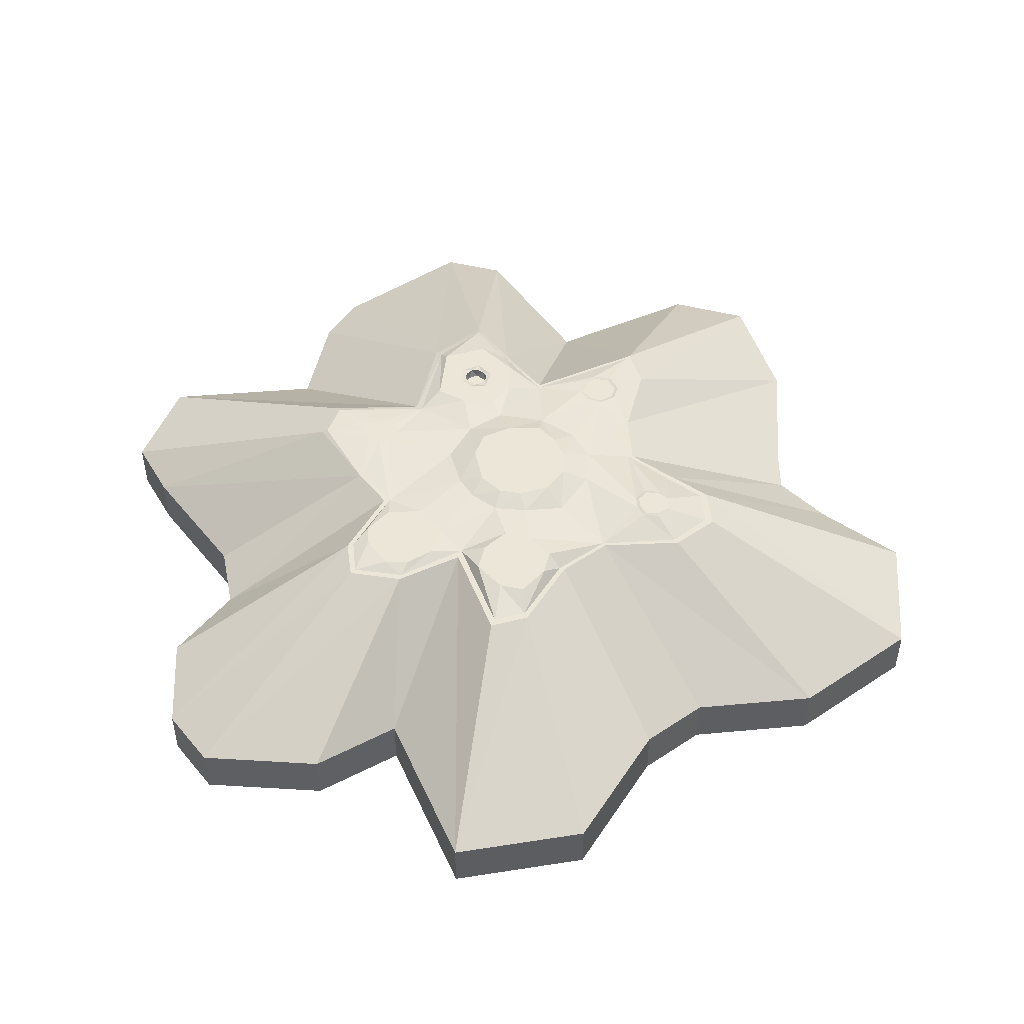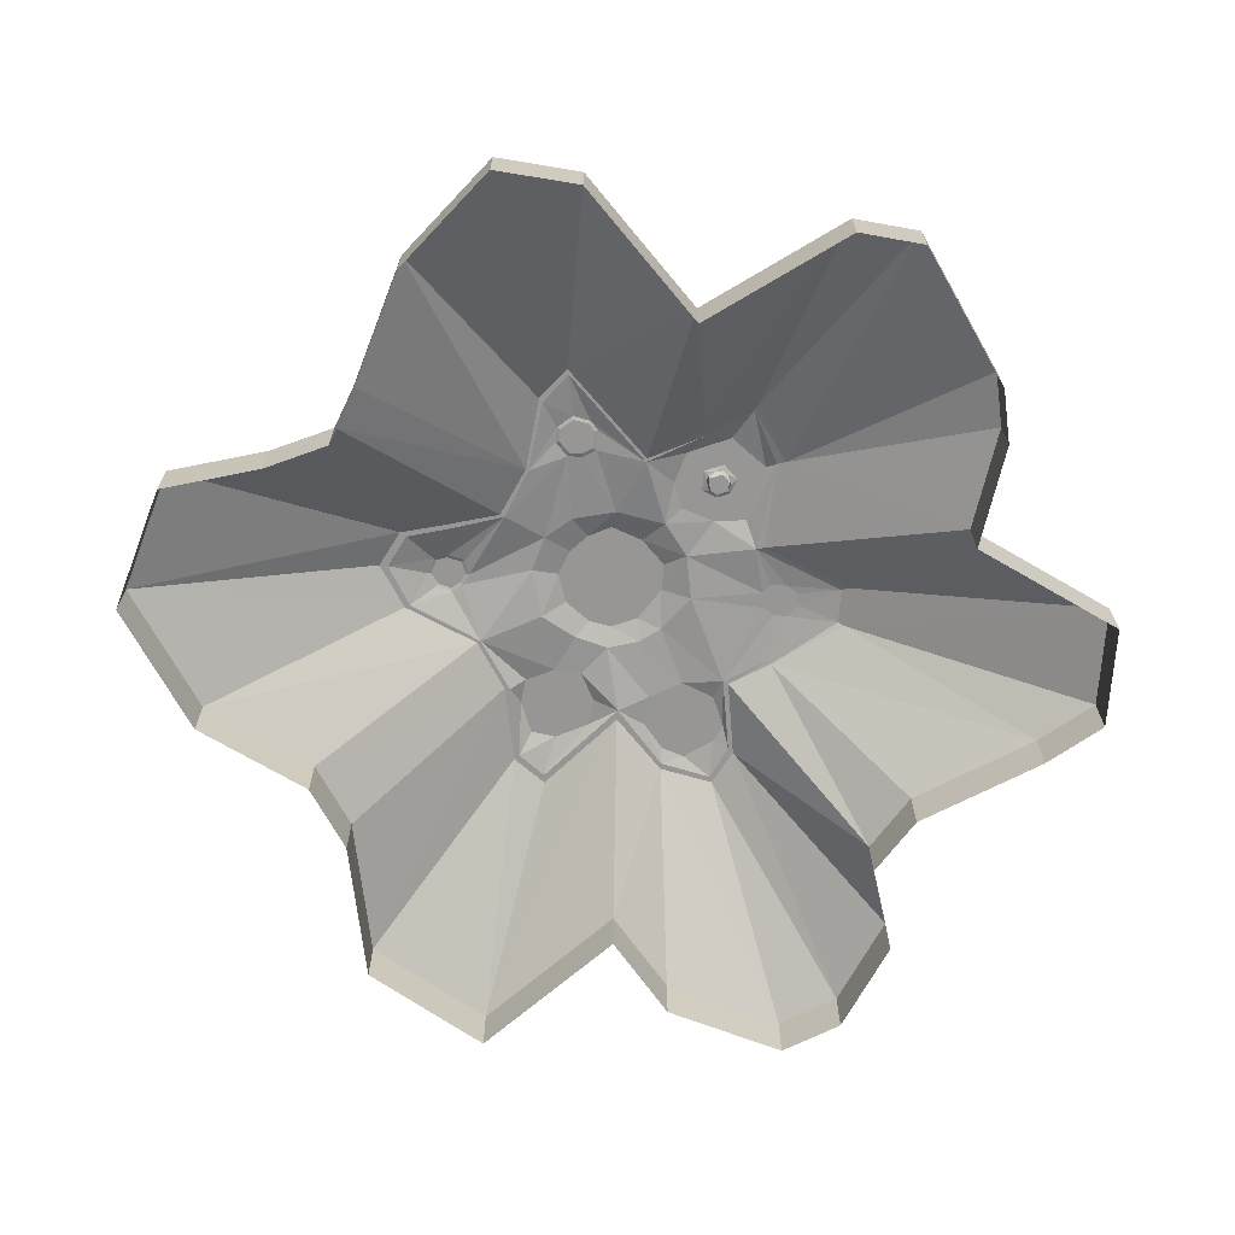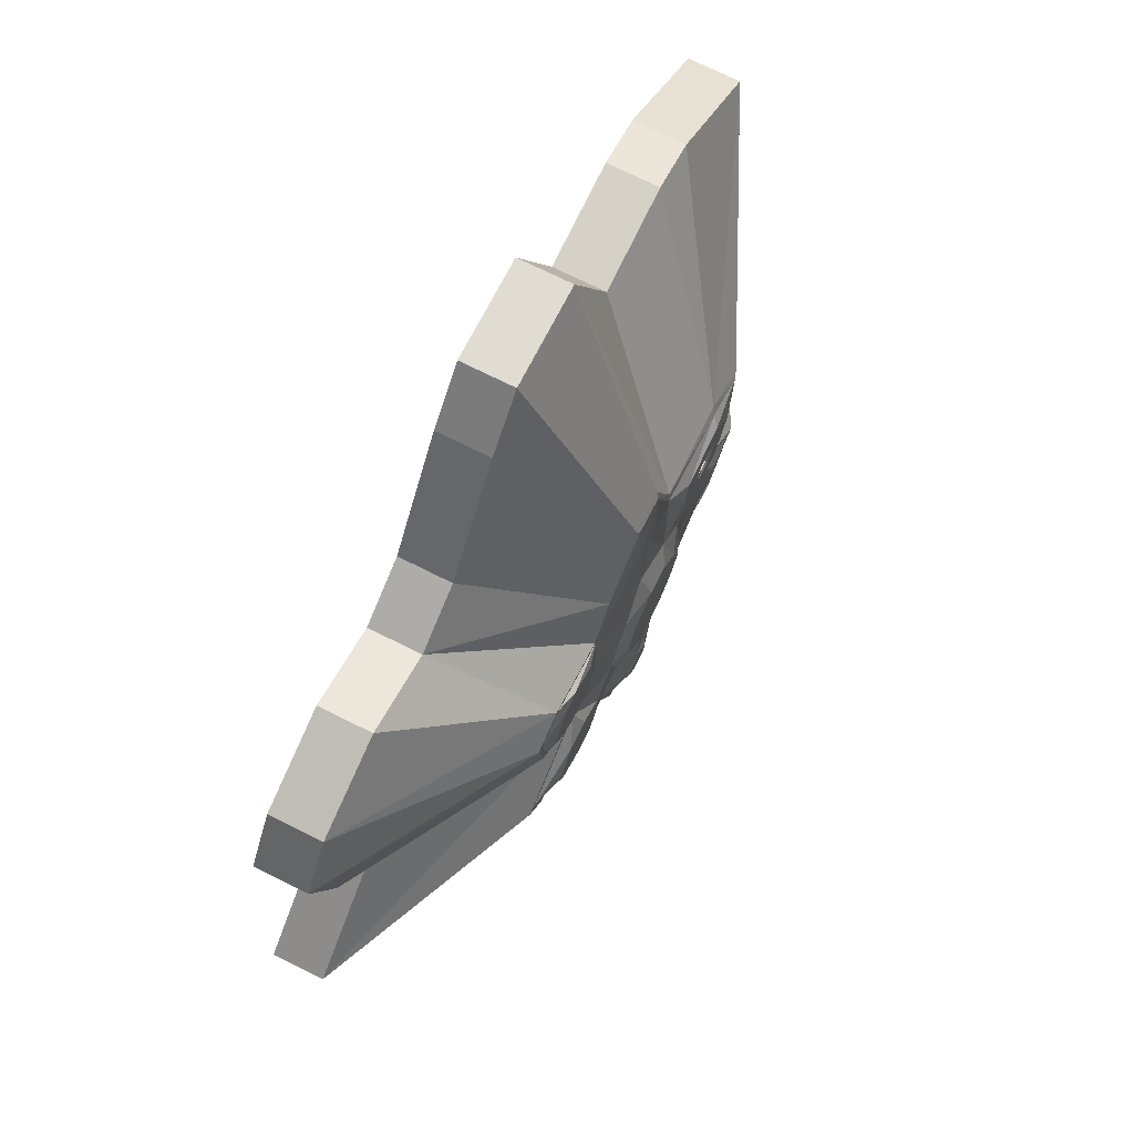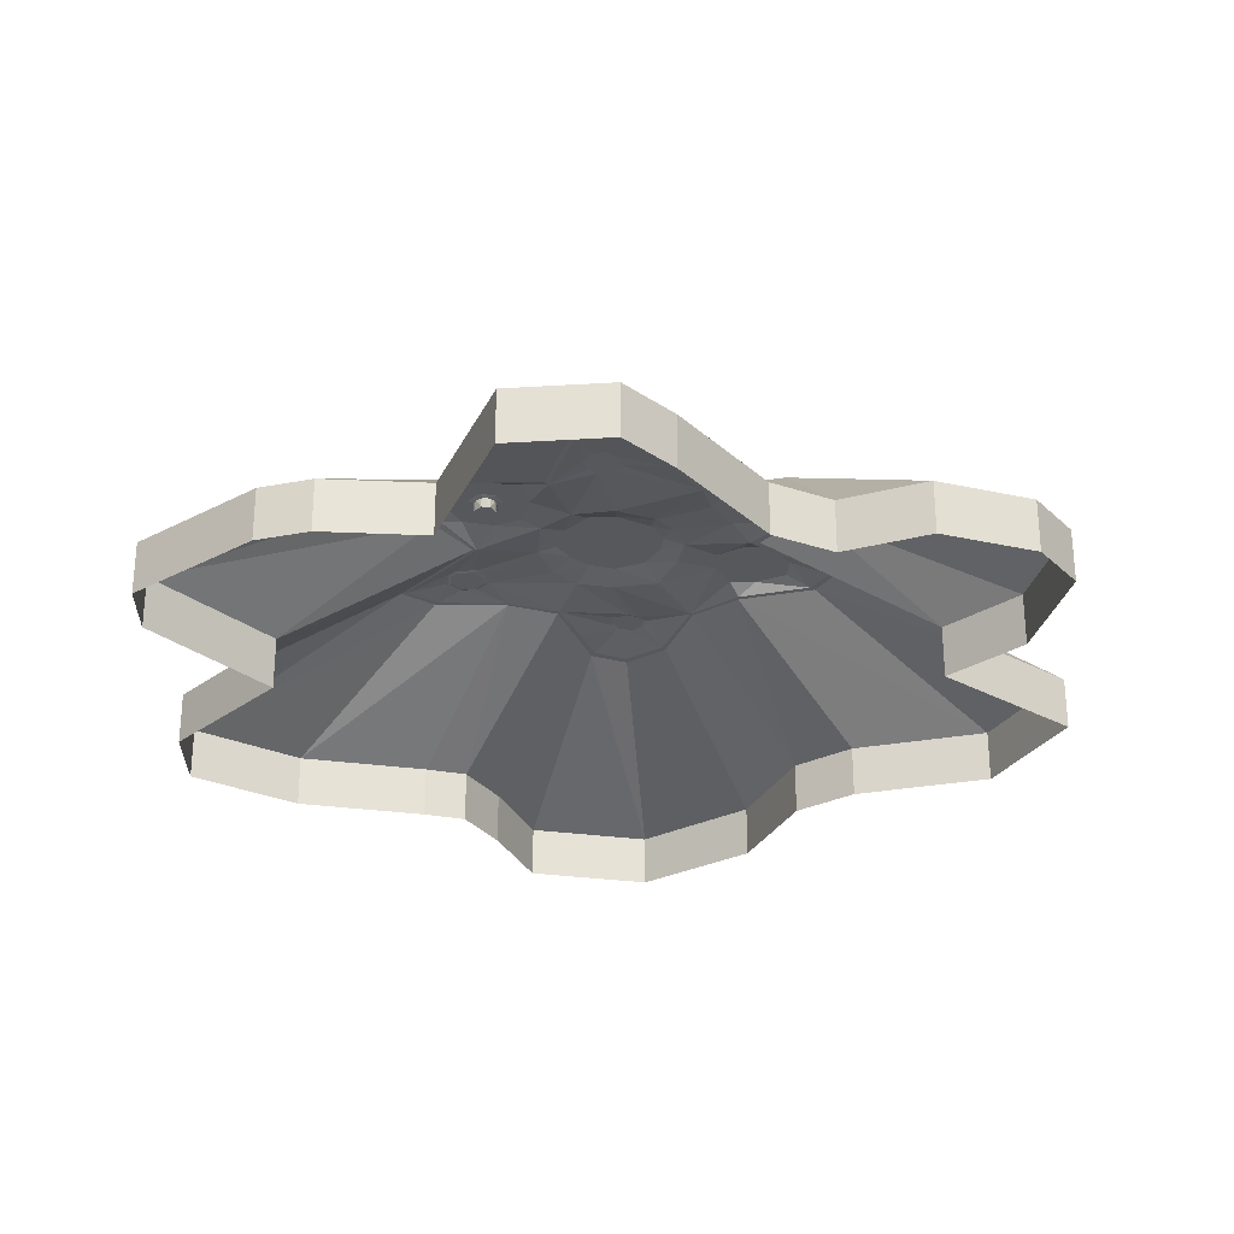
<metadata>
{"format":"obj","ext":"obj","renderer":"f3d","projection":"perspective","resolution":1024,"background":"white","views":[{"elev":49.0,"azim":107.8,"up":"+Y"},{"elev":-67.8,"azim":-97.4,"up":"+Y"},{"elev":72.9,"azim":116.5,"up":"+Z"},{"elev":-27.9,"azim":1.7,"up":"+Y"}]}
</metadata>
<code>
v  -345.9 550 -1.794e+04
v  62.75 550 -1.792e+04
v  -306.5 574.5 -1.8e+04
v  -861.4 -514 -1.557e+04
v  -663.5 550 -1.884e+04
v  -1487 -514 -1.704e+04
v  -1577 550 -1.877e+04
v  -2523 -514 -1.694e+04
v  -3050 -514 -1.708e+04
v  1788 -514 -2.299e+04
v  1788 -1036 -2.299e+04
v  1290 -514 -2.413e+04
v  2373 -1036 -2.258e+04
v  2373 -514 -2.258e+04
v  3753 -1036 -2.223e+04
v  3753 -514 -2.223e+04
v  4393 -1036 -2.101e+04
v  4393 -514 -2.101e+04
v  401.8 550 -2.227e+04
v  432.7 550 -2.232e+04
v  13.65 550 -2.253e+04
v  721.8 550 -2.155e+04
v  699.2 550 -2.152e+04
v  1188 550 -2.122e+04
v  1190 550 -2.117e+04
v  1914 550 -2.099e+04
v  -1879 550 -2.12e+04
v  -1917 550 -2.124e+04
v  -2191 550 -2.098e+04
v  -1173 550 -2.128e+04
v  -1165 550 -2.125e+04
v  -672.3 550 -2.148e+04
v  -653.1 550 -2.144e+04
v  -465 550 -2.195e+04
v  -1536 581.9 -1.884e+04
v  -631.6 567.3 -1.891e+04
v  -2060 566.1 -1.914e+04
v  -2128 539 -1.912e+04
v  -1728 580.5 -1.959e+04
v  -1793 550 -1.959e+04
v  1605 550 -1.882e+04
v  2795 -514 -1.713e+04
v  3720 -514 -1.748e+04
v  1963 -514 -1.744e+04
v  845.4 550 -1.898e+04
v  571.5 550 -1.858e+04
v  527 554.8 -1.86e+04
v  40.96 574.5 -1.798e+04
v  -1440 550 -2.012e+04
v  -1402 550 -2.012e+04
v  -2244 550 -2.1e+04
v  -4435 -514 -2.193e+04
v  -3434 -514 -2.265e+04
v  1963 -1036 -1.744e+04
v  1379 -1036 -1.712e+04
v  1379 -514 -1.712e+04
v  597.7 -1036 -1.6e+04
v  597.7 -514 -1.6e+04
v  3090 -514 -1.986e+04
v  3090 -1036 -1.986e+04
v  3790 -514 -1.922e+04
v  3790 -1036 -1.922e+04
v  4089 -1036 -1.802e+04
v  146.6 -514 -1.551e+04
v  1962 550 -1.899e+04
v  4089 -514 -1.802e+04
v  1904 550 -1.902e+04
v  1566 550 -1.887e+04
v  -2136 -514 -2.297e+04
v  -2136 -1036 -2.297e+04
v  -1719 -1036 -2.311e+04
v  -1719 -514 -2.311e+04
v  -1415 -514 -2.369e+04
v  -497.8 550 -2.2e+04
v  -360.4 550 -2.244e+04
v  -323 550 -2.238e+04
v  -3290 -514 -1.991e+04
v  -4298 -1036 -1.865e+04
v  -4298 -514 -1.865e+04
v  -3290 -1036 -1.991e+04
v  -4405 -514 -2.11e+04
v  -4405 -1036 -2.11e+04
v  3720 -1036 -1.748e+04
v  2795 -1036 -1.713e+04
v  146.6 -1036 -1.551e+04
v  -861.4 -1036 -1.557e+04
v  13.77 550 -2.261e+04
v  153.9 -514 -2.494e+04
v  1384 550 -2.005e+04
v  2187 550 -2.07e+04
v  2103 550 -2.071e+04
v  1878 550 -1.953e+04
v  1817 550 -1.953e+04
v  -4435 -1036 -2.193e+04
v  -3434 -1036 -2.265e+04
v  -1415 -1036 -2.369e+04
v  -1091 -1036 -2.464e+04
v  -1091 -514 -2.464e+04
v  153.9 -1036 -2.494e+04
v  1290 -1036 -2.413e+04
v  1962 550 -2.104e+04
v  1283 550 -2.005e+04
v  -4266 -514 -1.8e+04
v  824.8 550 -1.903e+04
v  -4266 -1036 -1.8e+04
v  -3050 -1036 -1.708e+04
v  -1487 -1036 -1.704e+04
v  -2523 -1036 -1.694e+04
g n0b0
f 1 2 3
f 2 1 4
f 5 4 1
f 4 5 6
f 7 6 5
f 6 7 8
f 9 8 7
f 10 11 12
f 11 10 13
f 14 13 10
f 13 14 15
f 16 15 14
f 15 16 17
f 18 17 16
f 19 20 21
f 20 19 22
f 23 22 19
f 22 23 24
f 25 24 23
f 24 25 26
f 27 28 29
f 28 27 30
f 31 30 27
f 30 31 32
f 33 32 31
f 32 33 34
f 35 5 36
f 5 35 7
f 37 7 35
f 7 37 38
f 39 38 37
f 38 39 40
f 41 42 43
f 42 41 44
f 45 44 41
f 44 45 46
f 47 46 45
f 46 47 48
f 22 12 20
f 12 22 10
f 24 10 22
f 10 24 14
f 16 14 24
f 29 49 50
f 49 29 51
f 28 51 29
f 51 28 52
f 53 52 28
f 44 54 42
f 54 44 55
f 56 55 44
f 55 56 57
f 58 57 56
f 59 17 18
f 17 59 60
f 61 60 59
f 60 61 62
f 63 62 61
f 46 56 44
f 56 46 58
f 2 58 46
f 58 2 64
f 4 64 2
f 65 43 66
f 43 65 41
f 67 41 65
f 41 67 68
f 69 70 53
f 70 69 71
f 72 71 69
f 71 72 73
f 74 73 72
f 73 74 75
f 76 75 74
f 75 76 21
f 32 72 30
f 72 32 74
f 34 74 32
f 74 34 76
f 77 78 79
f 78 77 80
f 81 80 77
f 80 81 82
f 40 77 79
f 77 40 49
f 39 49 40
f 49 39 50
f 42 83 43
f 83 42 84
f 54 84 42
f 30 53 28
f 53 30 69
f 72 69 30
f 51 77 49
f 77 51 81
f 52 81 51
f 64 57 58
f 57 64 85
f 86 85 64
f 20 87 21
f 87 20 88
f 12 88 20
f 89 90 91
f 90 89 18
f 59 18 89
f 92 89 93
f 89 92 59
f 61 59 92
f 53 94 52
f 94 53 95
f 70 95 53
f 73 96 71
f 96 73 97
f 98 97 73
f 12 99 88
f 99 12 100
f 11 100 12
f 90 101 91
f 101 90 18
f 26 101 24
f 101 26 91
f 101 16 24
f 16 101 18
f 102 89 91
f 89 102 93
f 67 92 93
f 92 67 65
f 66 92 65
f 92 66 61
f 3 5 1
f 5 3 36
f 7 103 9
f 103 7 38
f 38 79 103
f 79 38 40
f 48 2 46
f 2 48 3
f 68 45 41
f 45 68 104
f 98 75 88
f 75 98 73
f 87 75 21
f 75 87 88
f 9 105 106
f 105 9 103
f 6 107 86
f 107 6 8
f 4 86 64
f 86 4 6
f 43 63 66
f 63 43 83
f 78 103 79
f 103 78 105
f 81 94 82
f 94 81 52
f 8 106 108
f 106 8 9
f 88 97 98
f 97 88 99
f 104 47 45
f 108 107 8
f 66 63 61
v  438.4 712.8 -2.023e+04
v  648 644.6 -2.024e+04
v  405.6 712.8 -2.046e+04
v  539.7 644.6 -1.993e+04
v  313 712.8 -1.998e+04
v  374.2 644.6 -1.973e+04
v  -23.43 712.8 -1.978e+04
v  -9.453 601.7 -1.948e+04
v  -443.8 628 -1.958e+04
v  -165.4 600 -1.878e+04
v  -631.6 567.3 -1.891e+04
v  -262.8 600 -1.871e+04
v  -272.7 600 -1.854e+04
v  -653.1 550 -2.144e+04
v  39.06 660 -2.172e+04
v  -108.8 660 -2.178e+04
v  -455.2 644.6 -2.101e+04
v  -1345 600 -2.089e+04
v  -686.2 644.6 -2.076e+04
v  -1359 600 -2.074e+04
v  -813.4 644.6 -2.034e+04
v  -1442 600 -2.062e+04
v  -1402 550 -2.012e+04
v  -1651 600 -2.063e+04
v  -1735 600 -2.071e+04
v  -3.723 600 -1.874e+04
v  824.8 550 -1.903e+04
v  58.23 600 -1.863e+04
v  527 554.8 -1.86e+04
v  54.07 600 -1.85e+04
v  40.96 574.5 -1.798e+04
v  -69.42 600 -1.839e+04
v  -306.5 574.5 -1.8e+04
v  -202 600 -1.843e+04
v  -1725 650 -1.931e+04
v  -2060 566.1 -1.914e+04
v  -1468 650 -1.894e+04
v  -1728 580.5 -1.959e+04
v  -1518 650 -1.973e+04
v  -1194 650 -1.981e+04
v  -757.7 628 -1.984e+04
v  -934.1 650 -1.97e+04
v  -840.8 650 -1.937e+04
v  1105 650 -2.102e+04
v  699.2 550 -2.152e+04
v  959.8 650 -2.074e+04
v  1190 550 -2.117e+04
v  1363 650 -2.104e+04
v  1914 550 -2.099e+04
v  1675 650 -2.09e+04
v  1701 650 -2.065e+04
v  573.6 644.6 -2.058e+04
v  965.7 650 -2.047e+04
v  376.3 597.8 -2.095e+04
v  -91.49 644.6 -2.11e+04
v  159.7 660 -2.177e+04
v  -893.6 650 -1.905e+04
v  -1536 581.9 -1.884e+04
v  1118 600 -1.976e+04
v  1283 550 -2.005e+04
v  1430 600 -1.975e+04
v  1817 550 -1.953e+04
v  1664 600 -1.955e+04
v  1729 600 -1.931e+04
v  -528.7 712.8 -2.004e+04
v  -297 712.8 -1.979e+04
v  -140.8 660 -2.195e+04
v  -465 550 -2.195e+04
v  -81.84 660 -2.208e+04
v  -323 550 -2.238e+04
v  13.65 550 -2.253e+04
v  80.36 660 -2.213e+04
v  401.8 550 -2.227e+04
v  207.4 660 -2.203e+04
v  248.2 660 -2.187e+04
v  1239 650 -2.031e+04
v  -1879 550 -2.12e+04
v  -1629 600 -2.103e+04
v  -1165 550 -2.125e+04
v  -1762 600 -2.089e+04
v  -2191 550 -2.098e+04
v  914.3 600 -1.944e+04
v  1032 600 -1.91e+04
v  -1474 600 -2.102e+04
v  1334 600 -1.896e+04
v  1566 550 -1.887e+04
v  1516 600 -1.903e+04
v  1904 550 -1.902e+04
v  1524 650 -2.033e+04
v  2103 550 -2.071e+04
v  230.8 712.8 -2.072e+04
v  -60.21 712.8 -2.083e+04
v  -317 712.8 -2.075e+04
v  -501.5 712.8 -2.058e+04
v  -626 712.8 -2.036e+04
g n1b1
f 109 110 111
f 110 109 112
f 113 112 109
f 112 113 114
f 115 114 113
f 114 115 116
f 117 116 115
f 116 117 118
f 119 118 117
f 118 119 120
f 121 120 119
f 122 123 124
f 123 122 125
f 126 125 122
f 125 126 127
f 128 127 126
f 127 128 129
f 130 129 128
f 129 130 131
f 132 131 130
f 131 132 133
f 134 116 118
f 116 134 135
f 136 135 134
f 135 136 137
f 138 137 136
f 137 138 139
f 140 139 138
f 139 140 141
f 142 141 140
f 141 142 121
f 143 144 145
f 144 143 146
f 147 146 143
f 146 147 131
f 148 131 147
f 131 148 149
f 150 149 148
f 149 150 151
f 152 153 154
f 153 152 155
f 156 155 152
f 155 156 157
f 158 157 156
f 157 158 159
f 154 160 161
f 160 154 162
f 153 162 154
f 162 153 163
f 164 163 153
f 163 164 123
f 151 117 149
f 117 151 119
f 165 119 151
f 119 165 166
f 145 166 165
f 166 145 144
f 167 110 112
f 110 167 168
f 169 168 167
f 168 169 170
f 171 170 169
f 170 171 172
f 149 129 131
f 129 149 173
f 117 173 149
f 173 117 174
f 115 174 117
f 175 122 124
f 122 175 176
f 177 176 175
f 176 177 178
f 179 178 177
f 180 179 177
f 179 180 181
f 182 181 180
f 181 182 183
f 161 168 184
f 168 161 110
f 160 110 161
f 110 160 111
f 185 186 187
f 186 185 188
f 189 188 185
f 135 114 116
f 114 135 190
f 191 190 135
f 187 126 122
f 126 187 192
f 186 192 187
f 135 193 191
f 193 135 194
f 190 112 114
f 112 190 167
f 194 195 193
f 195 194 196
f 172 196 170
f 196 172 195
f 197 168 198
f 168 197 184
f 159 198 157
f 198 159 197
f 199 160 162
f 160 199 111
f 200 162 163
f 162 200 199
f 125 163 123
f 163 125 200
f 201 125 127
f 125 201 200
f 202 127 129
f 127 202 201
f 203 129 173
f 129 203 202
f 183 153 181
f 153 183 164
f 133 189 131
f 189 133 188
f 119 141 121
v  80.36 670 -2.21e+04
v  80.36 660 -2.213e+04
v  -81.84 660 -2.208e+04
v  207.4 660 -2.203e+04
v  181.4 670 -2.201e+04
v  248.2 660 -2.187e+04
v  215.4 670 -2.188e+04
v  159.7 660 -2.177e+04
v  141.7 670 -2.18e+04
v  39.06 660 -2.172e+04
v  39.06 670 -2.175e+04
v  -108.8 660 -2.178e+04
v  -82.05 670 -2.181e+04
v  -108.8 670 -2.196e+04
v  51.45 670 -2.194e+04
v  -65.82 670 -2.206e+04
v  -165.4 600 -1.878e+04
v  -155.2 600 -1.875e+04
v  -3.723 600 -1.874e+04
v  -242.6 600 -1.871e+04
v  -262.8 600 -1.871e+04
v  -254.5 600 -1.855e+04
v  -272.7 600 -1.854e+04
v  -191.2 600 -1.846e+04
v  -202 600 -1.843e+04
v  -75.25 600 -1.843e+04
v  -69.42 600 -1.839e+04
v  29.91 600 -1.85e+04
v  54.07 600 -1.85e+04
v  39.46 600 -1.863e+04
v  58.23 600 -1.863e+04
v  -20.5 600 -1.872e+04
v  -1762 600 -2.089e+04
v  -1619 590 -2.099e+04
v  -1629 600 -2.103e+04
v  -1728 590 -2.088e+04
v  -1735 600 -2.071e+04
v  -1707 590 -2.073e+04
v  -1637 590 -2.066e+04
v  -1566 590 -2.081e+04
v  -1462 590 -2.065e+04
v  -1394 590 -2.075e+04
v  -1359 600 -2.074e+04
v  -1382 590 -2.088e+04
v  -1345 600 -2.089e+04
v  -1474 600 -2.102e+04
v  -1159 550 -1.938e+04
v  -1151 636.6 -1.938e+04
v  -1153 634 -1.943e+04
v  -1166 634 -1.932e+04
v  -1205 550 -1.928e+04
v  -1203 636.6 -1.927e+04
v  -1249 634 -1.925e+04
v  -1157 650 -1.924e+04
v  -1312 650 -1.92e+04
v  -936.2 650 -1.909e+04
v  -1444 650 -1.9e+04
v  -1468 650 -1.894e+04
v  -1725 650 -1.931e+04
v  -1294 550 -1.927e+04
v  -1297 636.6 -1.926e+04
v  -1350 634 -1.93e+04
v  -1440 650 -1.935e+04
v  -1380 636.6 -1.935e+04
v  -1363 634 -1.943e+04
v  -1093 650 -1.937e+04
v  -891 650 -1.937e+04
v  -1145 650 -1.953e+04
v  -962 650 -1.966e+04
v  -1197 650 -1.976e+04
v  -934.1 650 -1.97e+04
v  -1194 650 -1.981e+04
v  -1369 550 -1.935e+04
v  -1313 550 -1.948e+04
v  -1189 550 -1.946e+04
v  -1249 634 -1.949e+04
v  -1181 636.6 -1.947e+04
v  -1318 636.6 -1.949e+04
v  -1673 650 -1.932e+04
v  -1480 650 -1.968e+04
v  -1518 650 -1.973e+04
v  -1489 590 -2.099e+04
v  -1442 600 -2.062e+04
v  -1651 600 -2.063e+04
v  -1349 650 -1.954e+04
v  1301 650 -2.068e+04
v  959.8 650 -2.074e+04
v  965.7 650 -2.047e+04
v  1105 650 -2.102e+04
v  1363 650 -2.104e+04
v  1322 600 -1.938e+04
v  914.3 600 -1.944e+04
v  1032 600 -1.91e+04
v  1118 600 -1.976e+04
v  1430 600 -1.975e+04
v  1516 600 -1.903e+04
v  1729 600 -1.931e+04
v  1334 600 -1.896e+04
v  -104.4 600 -1.859e+04
v  -140.8 660 -2.195e+04
v  -60.21 712.8 -2.023e+04
v  313 712.8 -1.998e+04
v  438.4 712.8 -2.023e+04
v  -23.43 712.8 -1.978e+04
v  -297 712.8 -1.979e+04
v  230.8 712.8 -2.072e+04
v  -60.21 712.8 -2.083e+04
v  405.6 712.8 -2.046e+04
v  -501.5 712.8 -2.058e+04
v  -626 712.8 -2.036e+04
v  -317 712.8 -2.075e+04
v  -840.8 650 -1.937e+04
v  -893.6 650 -1.905e+04
v  1701 650 -2.065e+04
v  1524 650 -2.033e+04
v  1675 650 -2.09e+04
v  1239 650 -2.031e+04
v  1664 600 -1.955e+04
v  -528.7 712.8 -2.004e+04
g n2b2
f 204 205 206
f 205 204 207
f 208 207 204
f 207 208 209
f 210 209 208
f 209 210 211
f 212 211 210
f 211 212 213
f 214 213 212
f 213 214 215
f 216 215 214
f 215 216 217
f 218 217 216
f 217 218 219
f 204 219 218
f 219 204 206
f 220 221 222
f 221 220 223
f 224 223 220
f 223 224 225
f 226 225 224
f 225 226 227
f 228 227 226
f 227 228 229
f 230 229 228
f 229 230 231
f 232 231 230
f 231 232 233
f 234 233 232
f 233 234 235
f 222 235 234
f 235 222 221
f 236 237 238
f 237 236 239
f 240 239 236
f 239 240 241
f 242 241 240
f 241 242 243
f 244 243 242
f 243 244 245
f 246 245 244
f 245 246 247
f 248 247 246
f 247 248 249
f 250 251 252
f 251 250 253
f 254 253 250
f 253 254 255
f 256 255 254
f 255 256 257
f 258 257 256
f 257 258 259
f 260 259 258
f 259 260 261
f 262 261 260
f 263 254 250
f 254 263 256
f 264 256 263
f 256 264 258
f 265 258 264
f 258 265 266
f 267 266 265
f 266 267 268
f 257 253 255
f 253 257 269
f 270 269 257
f 269 270 271
f 272 271 270
f 271 272 273
f 274 273 272
f 273 274 275
f 263 265 264
f 265 263 276
f 250 276 263
f 276 250 277
f 278 277 250
f 277 278 279
f 280 279 278
f 276 267 265
f 267 276 268
f 277 268 276
f 268 277 281
f 279 281 277
f 266 260 258
f 260 266 282
f 283 282 266
f 282 283 284
f 275 284 283
f 269 251 253
f 251 269 252
f 271 252 269
f 252 271 280
f 279 280 271
f 237 285 238
f 285 237 243
f 239 243 237
f 243 239 241
f 247 243 245
f 243 247 285
f 249 285 247
f 285 249 238
f 244 286 246
f 286 244 287
f 242 287 244
f 287 242 240
f 283 273 275
f 273 283 288
f 266 288 283
f 288 266 268
f 289 290 291
f 290 289 292
f 293 292 289
f 294 295 296
f 295 294 297
f 298 297 294
f 294 299 300
f 299 294 301
f 296 301 294
f 302 227 229
f 227 302 225
f 223 225 302
f 217 303 215
f 303 217 206
f 219 206 217
f 304 305 306
f 305 304 307
f 308 307 304
f 304 309 310
f 309 304 311
f 306 311 304
f 304 312 313
f 312 304 314
f 310 314 304
f 218 208 204
f 208 218 210
f 212 210 218
f 259 270 257
f 270 259 315
f 316 315 259
f 317 289 318
f 289 317 319
f 320 289 291
f 289 320 318
f 214 218 216
f 218 214 212
f 294 321 298
f 321 294 300
f 235 302 233
f 302 235 221
f 231 302 229
f 302 231 233
f 304 322 308
f 322 304 313
f 315 272 270
f 272 315 274
f 271 288 279
f 288 271 273
f 281 288 268
f 288 281 279
f 282 262 260
f 262 282 284
f 278 252 280
f 252 278 250
f 221 223 302
f 319 293 289
f 316 259 261

</code>
